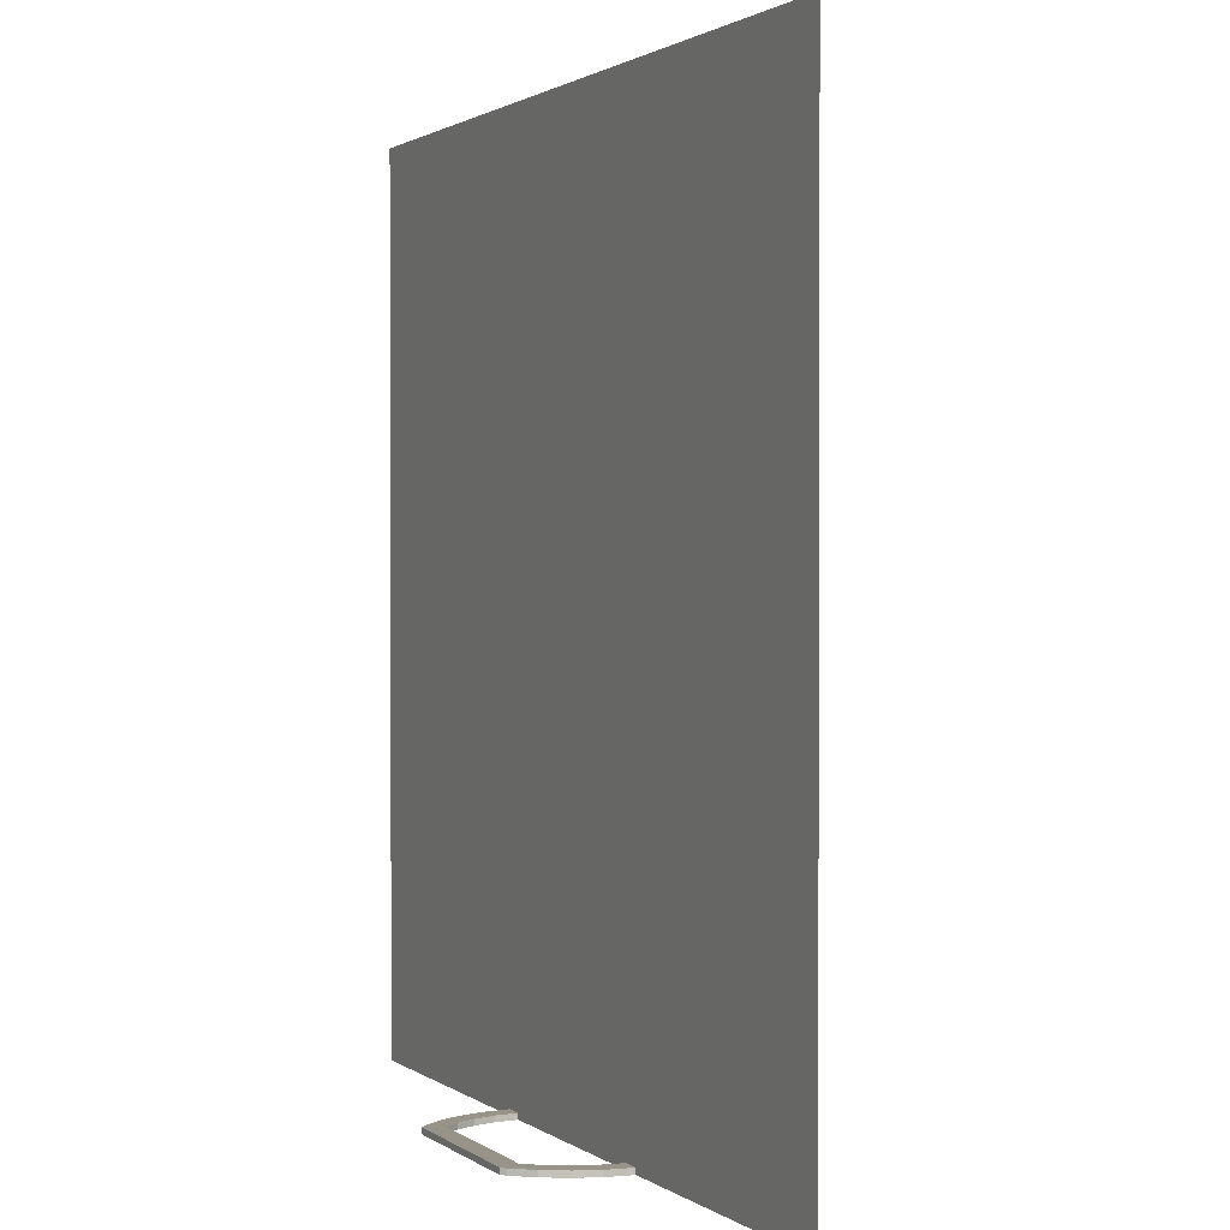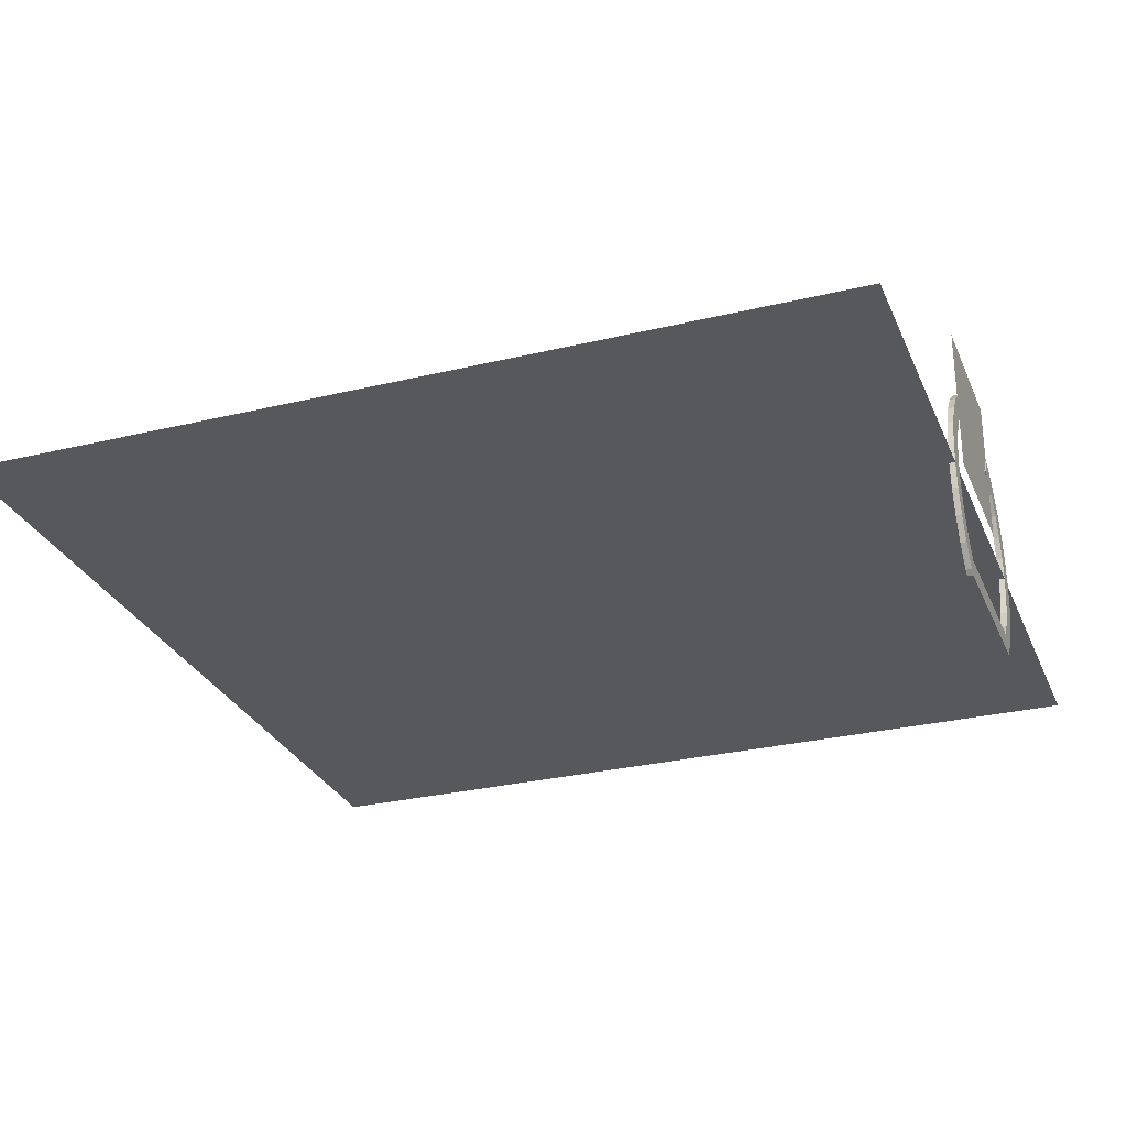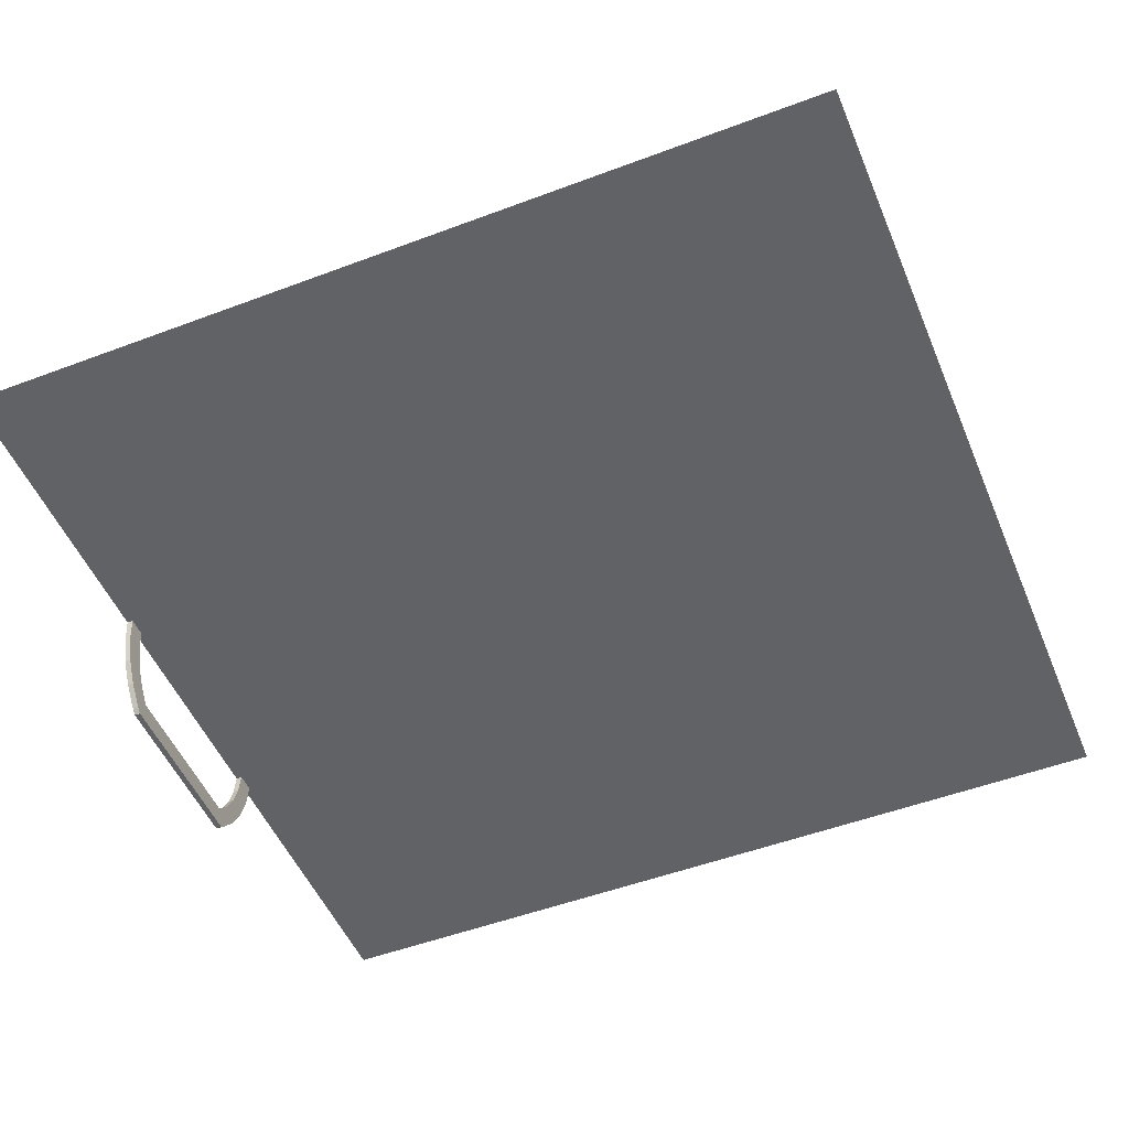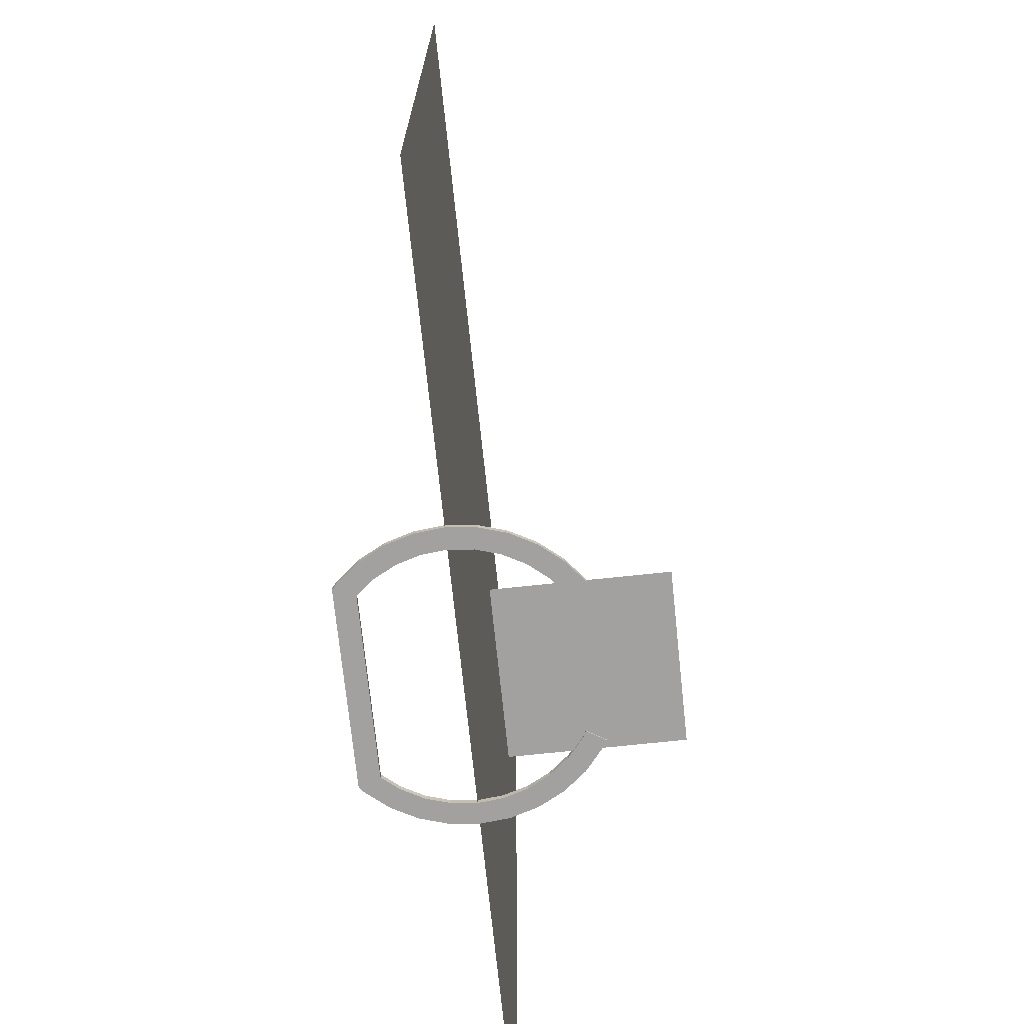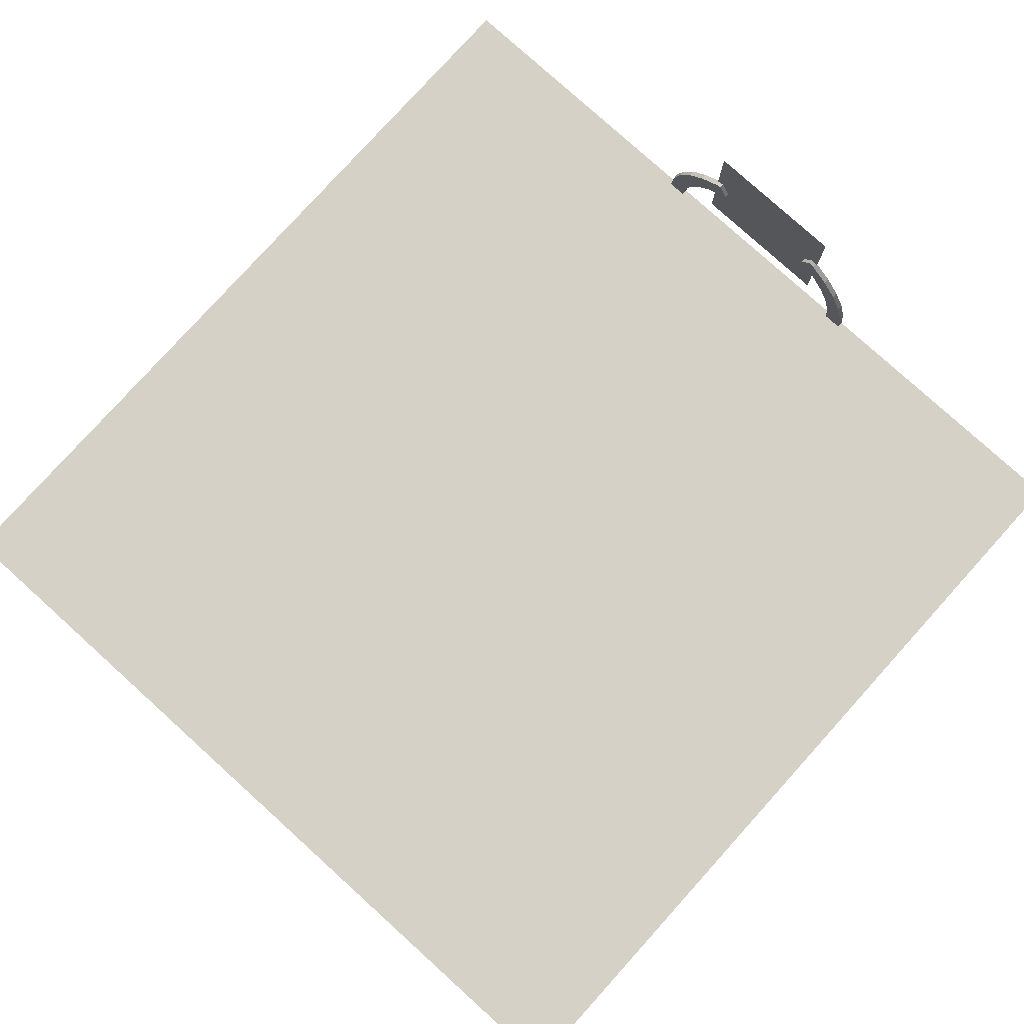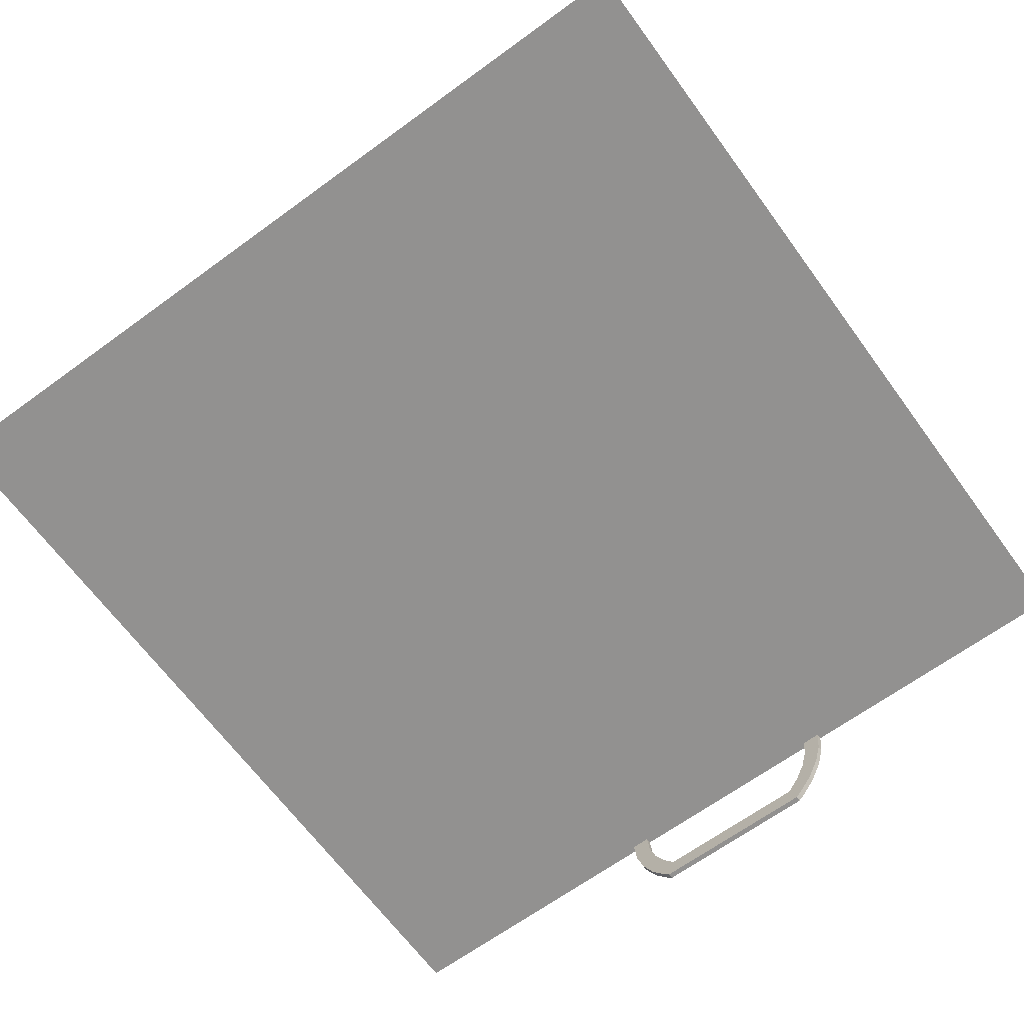
<metadata>
{"format":"obj","ext":"obj","renderer":"f3d","projection":"perspective","resolution":1024,"background":"white","views":[{"elev":1.3,"azim":-114.0,"up":"+Y"},{"elev":-28.5,"azim":-70.0,"up":"+Z"},{"elev":-50.7,"azim":112.4,"up":"+Z"},{"elev":-72.2,"azim":-84.0,"up":"+Y"},{"elev":79.6,"azim":-137.9,"up":"+Z"},{"elev":-66.1,"azim":-143.8,"up":"+Z"}]}
</metadata>
<code>
o Cylinder.002
v 0.3208 0.0202 -0.3208
v 0.3772 0 -0.2521
v 0.3208 0 -0.3208
v 0.3772 0.0202 -0.2521
v 0.4192 0 -0.1736
v 0.4192 0.0202 -0.1736
v 0.445 0 -0.08851
v 0.445 0.0202 -0.08851
v 0.4537 0 0
v 0.4537 0.0202 0
v 0.445 -0 0.08851
v 0.445 0.0202 0.08851
v 0.4192 -0 0.1736
v 0.4192 0.0202 0.1736
v 0.3772 -0 0.2521
v 0.3772 0.0202 0.2521
v 0.3208 -0 0.3208
v 0.3208 0.0202 0.3208
v 0.2521 -0 0.3772
v 0.2521 0.0202 0.3772
v 0.2311 0.005389 0.3884
v -0.2521 0.0202 0.3772
v -0.3208 -0 0.3208
v -0.2521 -0 0.3772
v -0.3208 0.0202 0.3208
v -0.3772 -0 0.2521
v -0.3772 0.0202 0.2521
v -0.4192 -0 0.1736
v -0.4192 0.0202 0.1736
v -0.445 -0 0.08851
v -0.445 0.0202 0.08851
v -0.4537 0 -1e-06
v -0.4537 0.0202 -1e-06
v -0.445 0 -0.08851
v -0.445 0.0202 -0.08851
v -0.4192 0 -0.1736
v -0.4192 0.0202 -0.1736
v -0.3772 0 -0.2521
v -0.3772 0.0202 -0.2521
v -0.3208 0 -0.3208
v -0.3208 0.0202 -0.3208
v -0.3037 0 -0.3348
v 0.3806 0.0202 0.0757
v 0.388 0 0
v 0.3806 -0 0.0757
v 0.2744 0.0202 0.2744
v 0.3226 -0 0.2156
v 0.2744 -0 0.2744
v 0.3226 0.0202 0.2156
v 0.3585 -0 0.1485
v -0.3806 0.0202 -0.0757
v -0.388 0 -1e-06
v -0.3806 0 -0.0757
v 0.3806 0.0202 -0.0757
v 0.3585 0 -0.1485
v 0.3806 0 -0.0757
v 0.3226 0.0202 -0.2156
v 0.2744 0 -0.2744
v 0.3226 0 -0.2156
v -0.3226 0 -0.2156
v -0.3585 0.0202 -0.1485
v -0.3585 0 -0.1485
v 0.2744 0.0202 -0.2744
v 0.2156 0 -0.3226
v -0.2156 0.0202 0.3226
v -0.1977 0.01692 0.3322
v -0.2156 -0 0.3226
v 0.2156 0.0202 -0.3226
v 0.1927 0 -0.3348
v 0.2156 0.0202 0.3226
v 0.2156 -0 0.3226
v -0.2156 0.0202 -0.3226
v -0.2744 0 -0.2744
v -0.2156 0 -0.3226
v -0.2744 0.0202 0.2744
v -0.2744 -0 0.2744
v -0.3585 0.0202 0.1485
v -0.3226 -0 0.2156
v -0.3585 -0 0.1485
v 0.3585 0.0202 -0.1485
v -0.388 0.0202 -1e-06
v -0.3806 -0 0.0757
v 0.3585 0.0202 0.1485
v -0.2744 0.0202 -0.2744
v -0.3226 0.0202 0.2156
v 0.3037 0.01022 -0.3348
v -0.1927 0.0202 -0.3348
v -0.1927 0 -0.3348
v 0.1927 0.0202 -0.3348
v -0.3037 0.0202 -0.3348
v 0.3037 0 -0.3348
v 0.2311 -0 0.3884
v 0.2211 -0 0.3716
v -0.3226 0.0202 -0.2156
v 0.388 0.0202 0
v -0.2311 0.0202 0.3884
v -0.2211 0.0202 0.3716
v -0.3806 0.0202 0.0757
v 0.3037 0.0202 -0.3348
v -0.3037 0.0202 -0.2693
v -0.3037 0 -0.3355
v -0.3037 0 -0.2693
v -0.3037 0.0202 -0.3355
v 0.3037 0 -0.3355
v 0.3037 0.0202 -0.3355
v 0.3037 0 -0.2693
v 0.3037 0.0202 -0.2693
v 0.2056 0.0202 0.3455
v 0.1977 0.0202 0.3322
v 0.1977 -0 0.3322
v -0.1977 -0 0.3322
v -0.2311 -0 0.3884
v 0.2311 0.0202 0.3884
v -0.1977 0.0202 0.3322
v -0.2056 -0 0.3455
f 1 2 3
f 4 5 2
f 6 7 5
f 8 9 7
f 10 11 9
f 12 13 11
f 14 15 13
f 16 17 15
f 18 19 17
f 20 21 19
f 22 23 24
f 25 26 23
f 27 28 26
f 29 30 28
f 31 32 30
f 33 34 32
f 35 36 34
f 37 38 36
f 39 40 38
f 41 42 40
f 43 44 45
f 46 47 48
f 49 50 47
f 51 52 53
f 54 55 56
f 44 54 56
f 57 58 59
f 60 61 62
f 63 64 58
f 65 66 67
f 68 69 64
f 70 48 71
f 72 73 74
f 61 53 62
f 75 67 76
f 77 78 79
f 80 59 55
f 81 82 52
f 83 45 50
f 82 77 79
f 84 60 73
f 85 76 78
f 60 38 40
f 7 56 55
f 86 1 3
f 57 4 1
f 35 51 61
f 87 74 88
f 69 89 86
f 88 90 87
f 64 69 91
f 91 3 58
f 2 5 55
f 7 9 44
f 7 44 56
f 3 2 59
f 58 64 91
f 59 58 3
f 5 7 55
f 55 59 2
f 30 32 52
f 30 52 82
f 26 28 79
f 24 23 76
f 19 92 93
f 15 17 47
f 11 13 50
f 44 9 11
f 45 44 11
f 13 15 47
f 28 30 82
f 28 82 79
f 50 45 11
f 47 50 13
f 26 79 78
f 26 78 76
f 47 17 48
f 48 17 19
f 23 26 76
f 24 76 67
f 71 48 19
f 40 42 73
f 42 88 74
f 36 38 60
f 32 34 53
f 53 52 32
f 62 53 34
f 34 36 62
f 42 74 73
f 60 62 36
f 40 73 60
f 72 87 90
f 90 41 84
f 39 37 61
f 35 33 81
f 35 81 51
f 41 39 94
f 84 72 90
f 94 84 41
f 37 35 61
f 61 94 39
f 12 10 95
f 12 95 43
f 16 14 83
f 20 18 46
f 22 96 97
f 27 25 85
f 31 29 77
f 81 33 98
f 98 33 31
f 29 27 85
f 14 12 43
f 14 43 83
f 77 98 31
f 85 77 29
f 16 83 49
f 16 49 46
f 85 25 75
f 75 25 22
f 18 16 46
f 20 46 70
f 65 75 22
f 1 99 63
f 99 89 68
f 6 4 57
f 10 8 54
f 54 95 10
f 80 54 8
f 8 6 80
f 99 68 63
f 57 80 6
f 1 63 57
f 100 101 102
f 103 104 101
f 105 106 104
f 107 102 106
f 104 102 101
f 103 107 105
f 108 109 110 93
f 24 67 111 112
f 96 24 112
f 109 71 110
f 97 65 22
f 93 71 19
f 109 108 70
f 112 66 96
f 108 20 70
f 1 4 2
f 4 6 5
f 6 8 7
f 8 10 9
f 10 12 11
f 12 14 13
f 14 16 15
f 16 18 17
f 18 20 19
f 92 19 21
f 20 113 21
f 22 25 23
f 25 27 26
f 27 29 28
f 29 31 30
f 31 33 32
f 33 35 34
f 35 37 36
f 37 39 38
f 39 41 40
f 41 90 42
f 43 95 44
f 46 49 47
f 49 83 50
f 51 81 52
f 54 80 55
f 44 95 54
f 57 63 58
f 60 94 61
f 63 68 64
f 111 67 66
f 65 114 66
f 68 89 69
f 70 46 48
f 72 84 73
f 61 51 53
f 75 65 67
f 77 85 78
f 80 57 59
f 81 98 82
f 83 43 45
f 82 98 77
f 84 94 60
f 85 75 76
f 3 91 86
f 86 99 1
f 87 72 74
f 99 86 89
f 91 69 86
f 88 42 90
f 100 103 101
f 103 105 104
f 105 107 106
f 107 100 102
f 104 106 102
f 103 100 107
f 108 93 92 113
f 96 22 24
f 109 70 71
f 97 114 65
f 93 110 71
f 97 96 66
f 112 115 66
f 111 66 115
f 114 97 66
f 108 113 20
o 0FRONT_Plane.000
v -1.5 0 0
v 1.5 0 0
v 1.5 3 0
v -1.5 3 0
f 116 117 118 119
o 1BACK_Plane.000
v 1.5 0 -1e-06
v -1.5 -0 1e-06
v -1.5 3 0
v 1.5 3 -1e-06
f 120 121 122 123
o 0BASE_ICON_Cylinder.005
v -0.2561 0.004995 0.1043
v -0.2561 0.004995 0.6165
v 0.2561 0.004995 0.6165
v 0.2561 0.004995 0.1043
f 124 125 126 127

</code>
